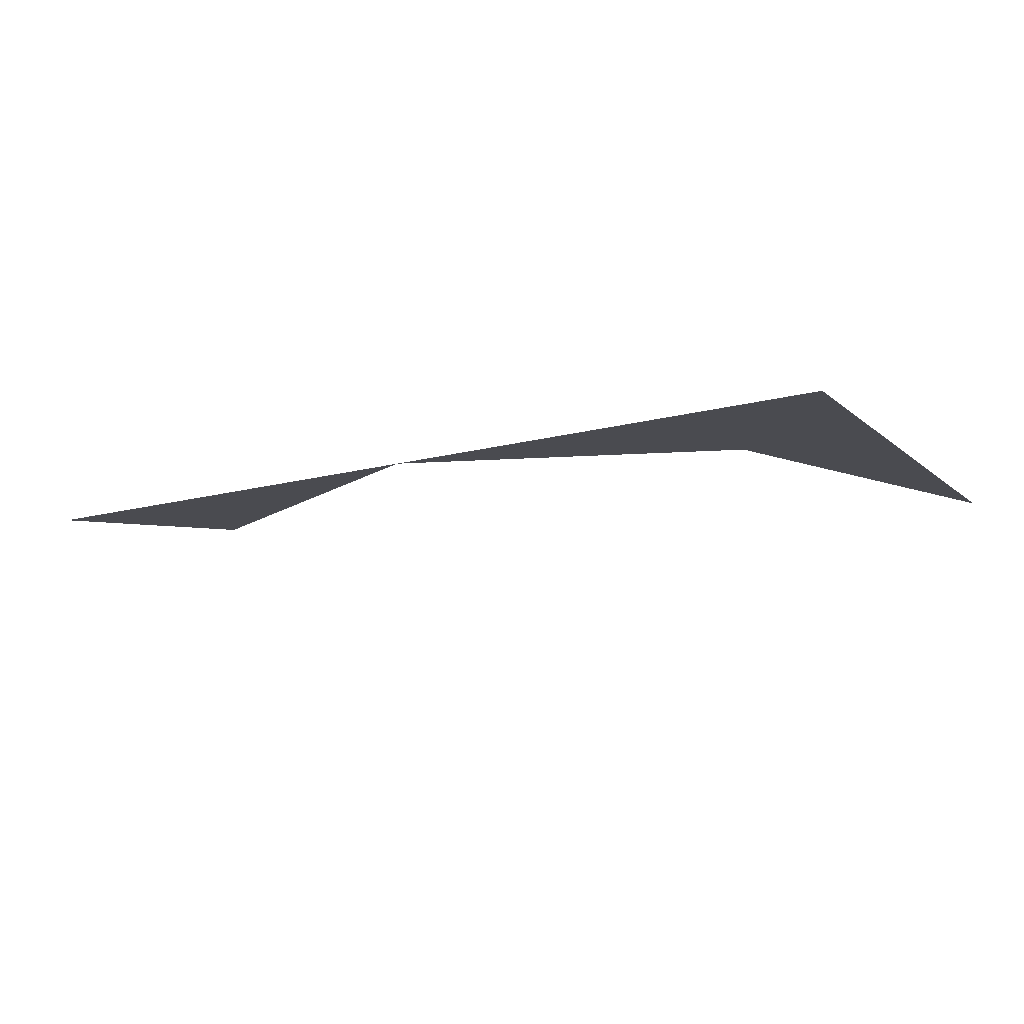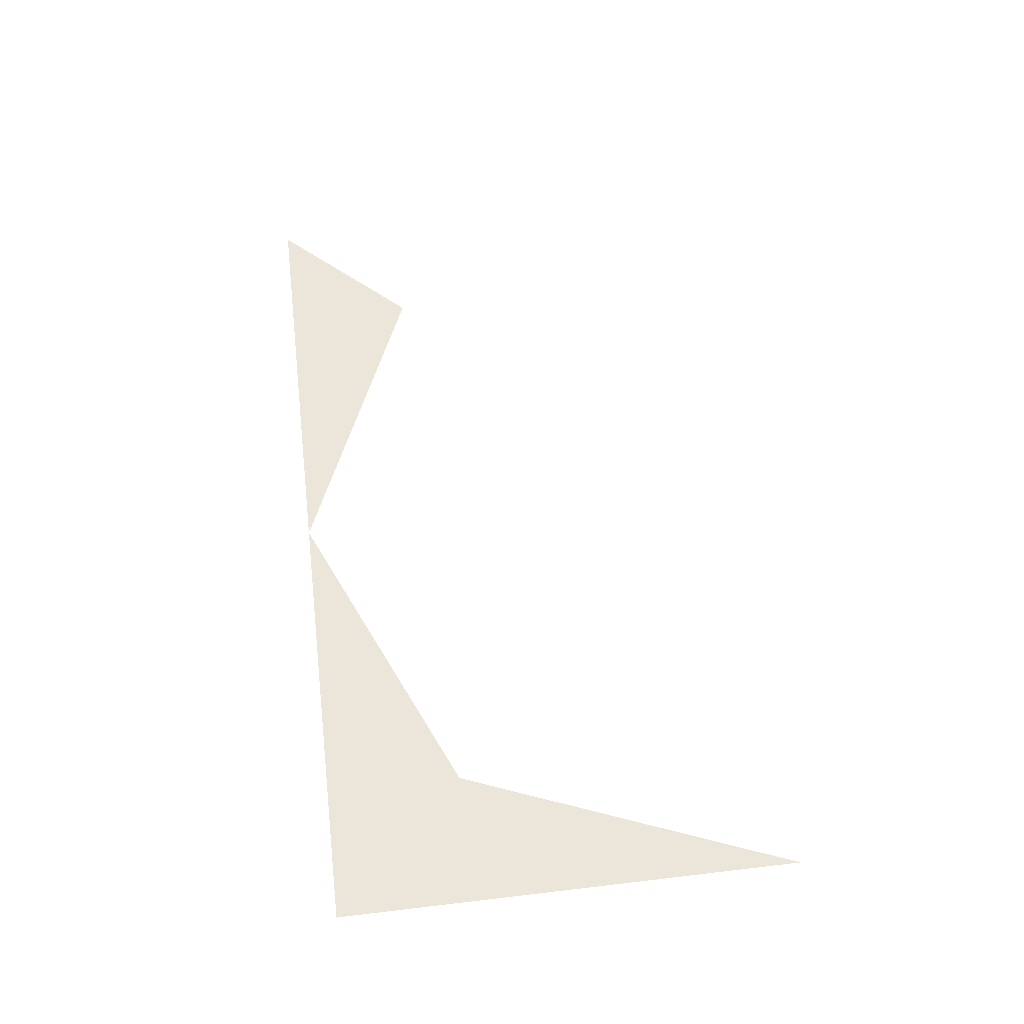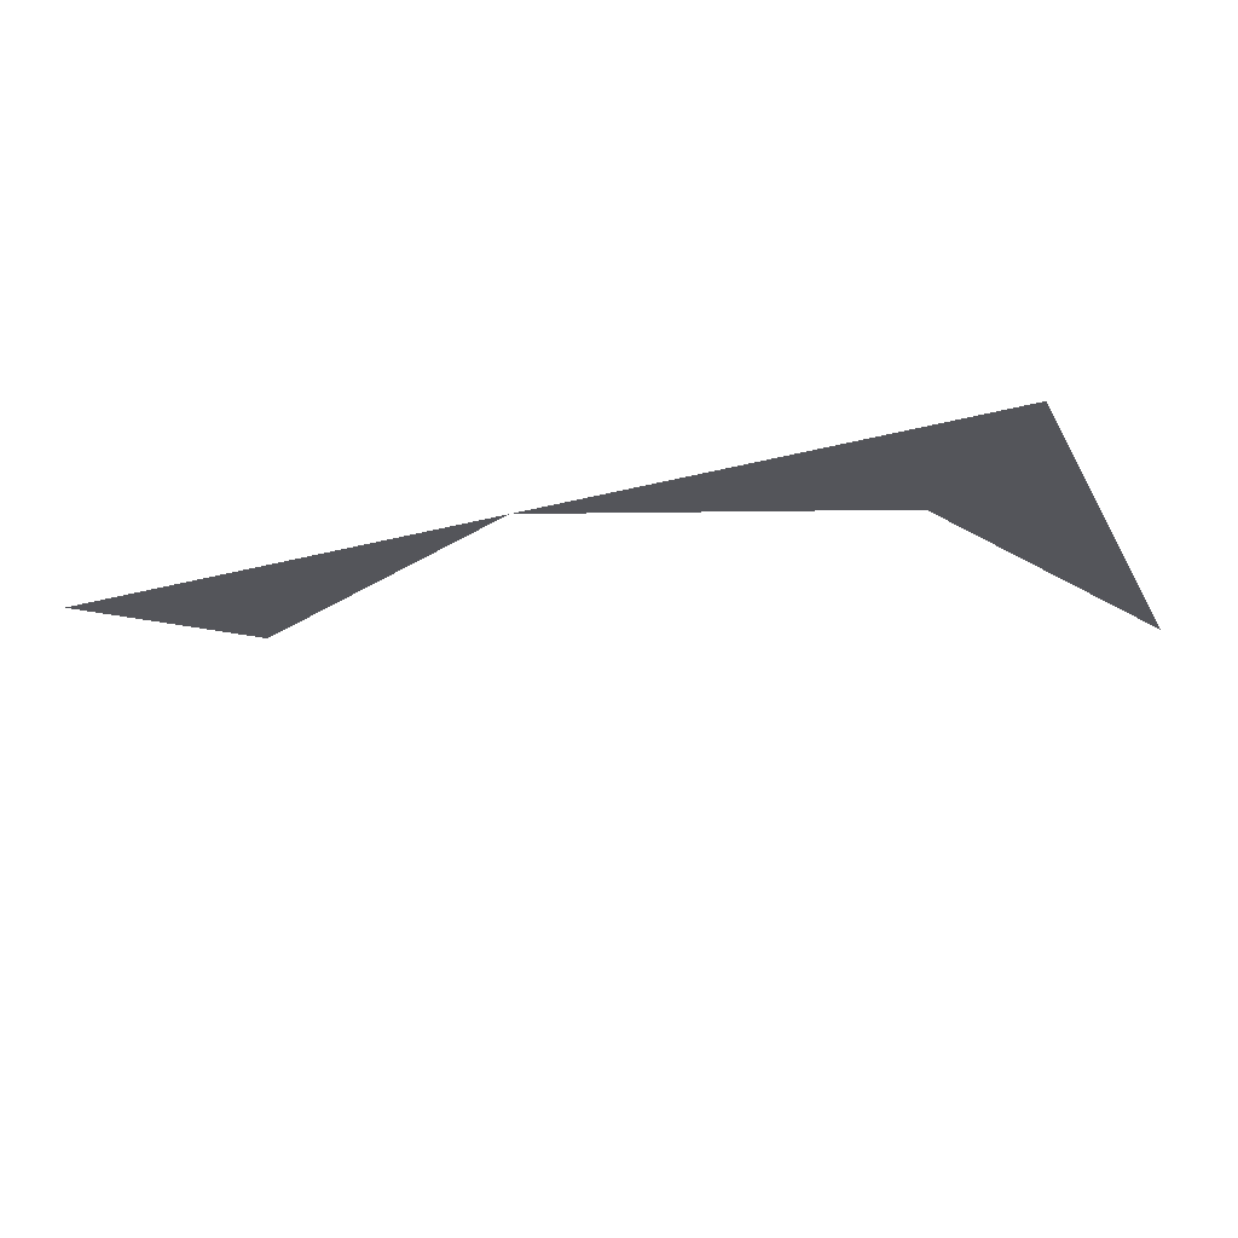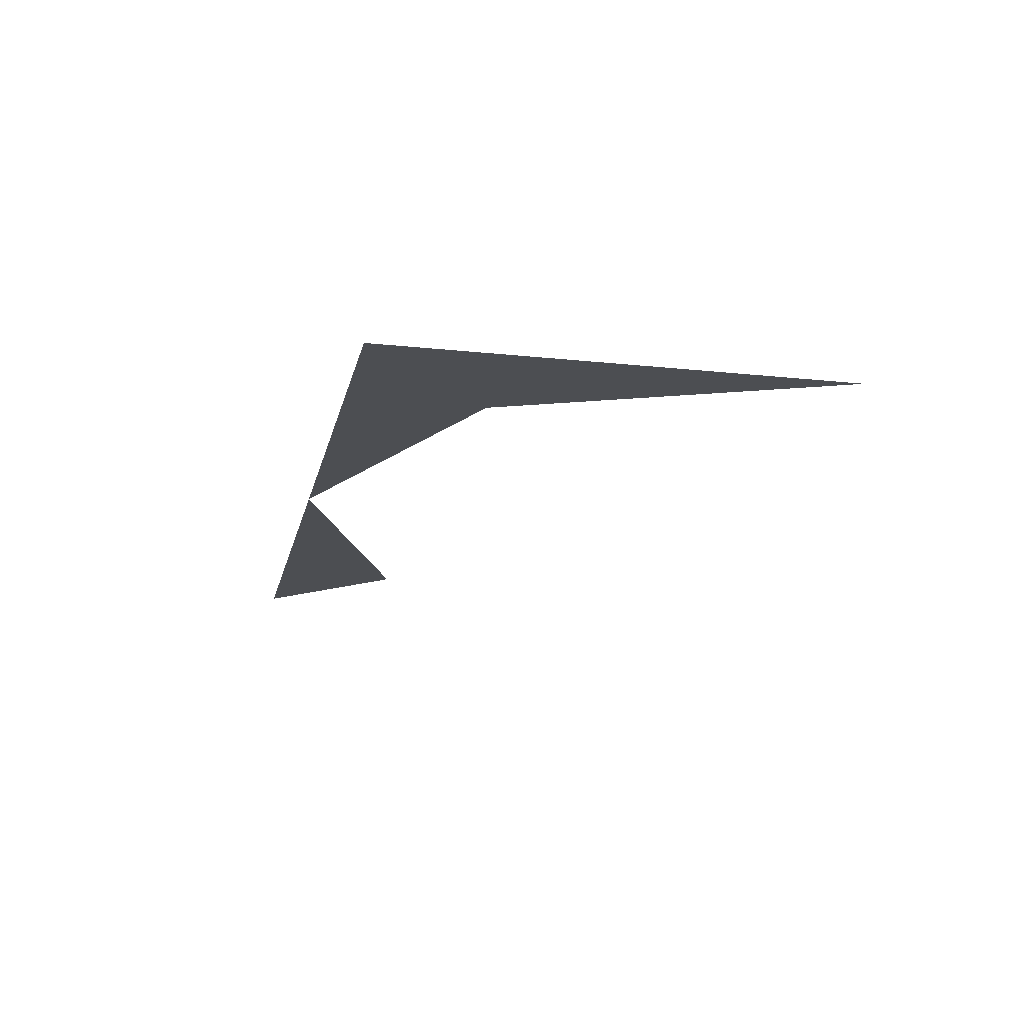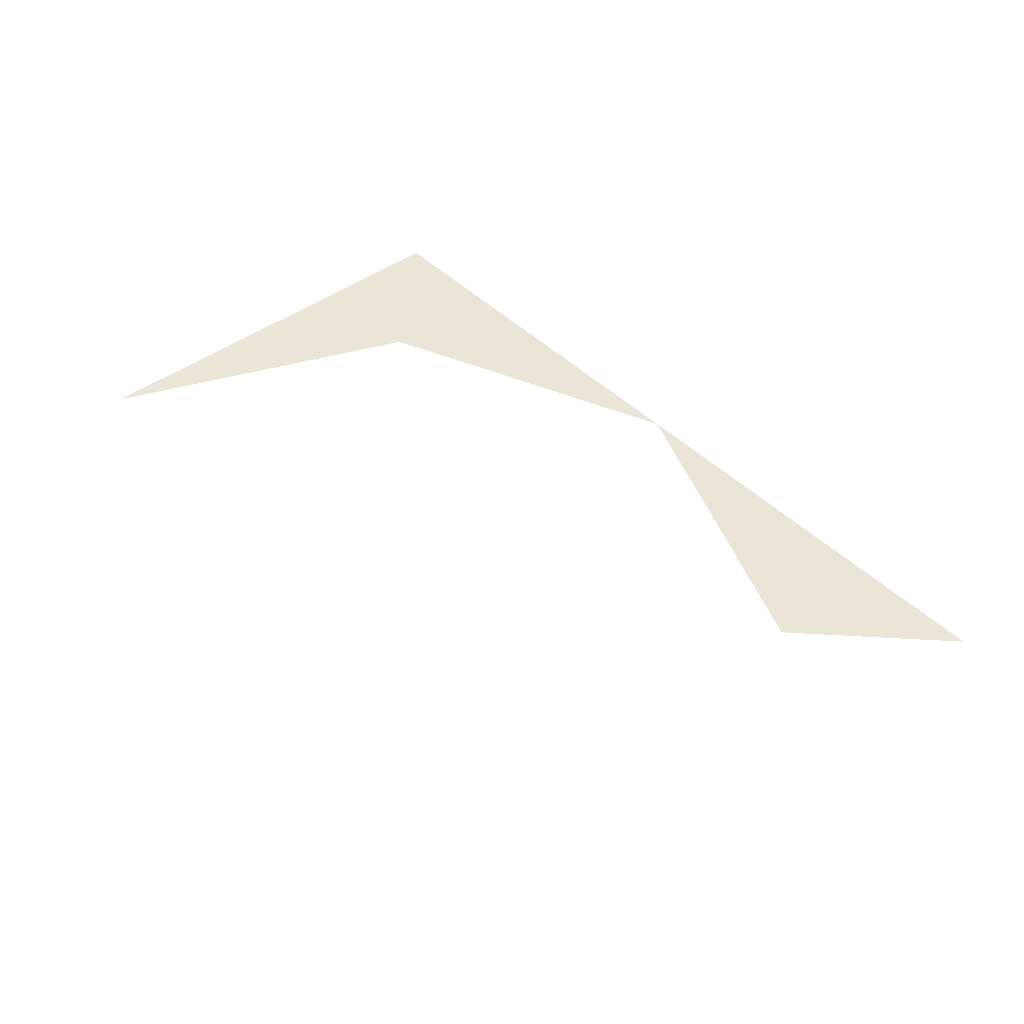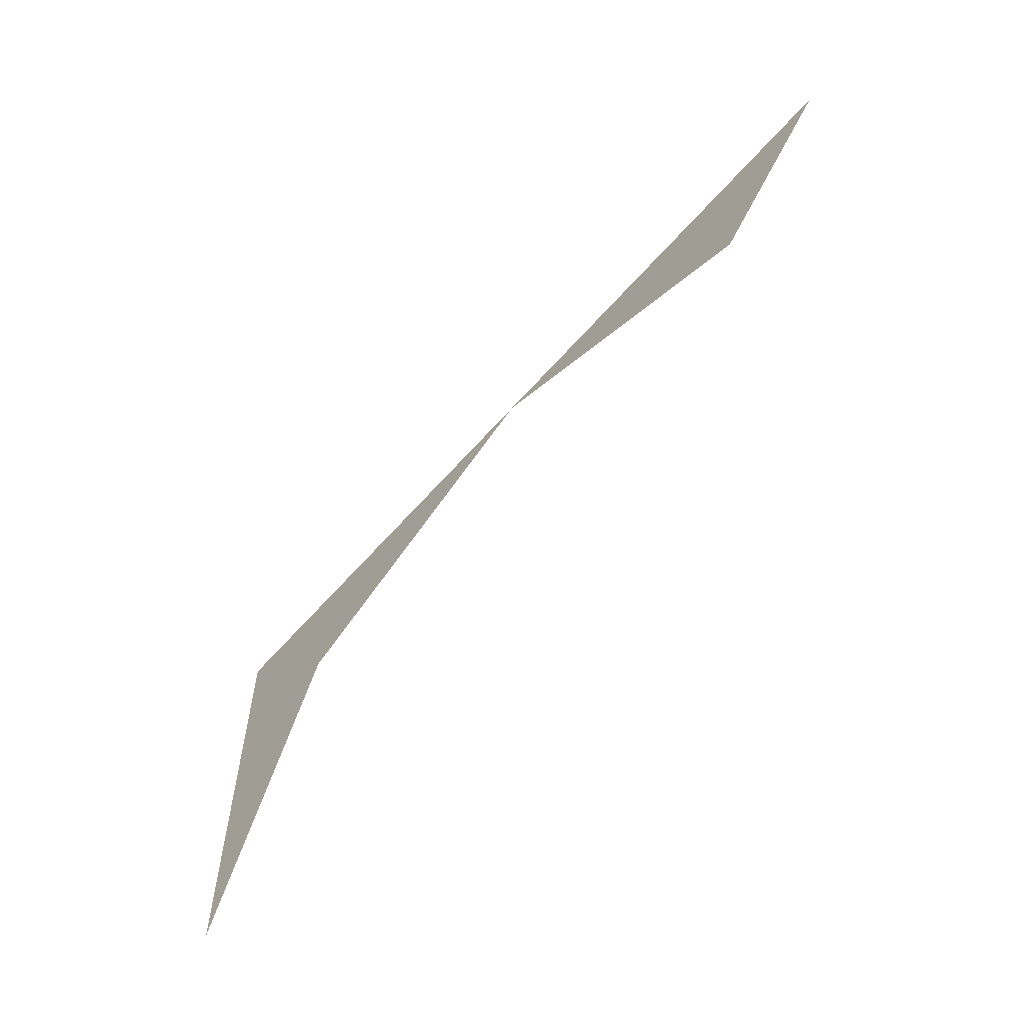
<metadata>
{"format":"obj","ext":"obj","renderer":"f3d","projection":"perspective","resolution":1024,"background":"white","views":[{"elev":-14.5,"azim":30.8,"up":"+Y"},{"elev":54.3,"azim":82.8,"up":"+Y"},{"elev":-25.0,"azim":23.8,"up":"+Y"},{"elev":-17.0,"azim":77.8,"up":"+Y"},{"elev":44.1,"azim":-131.0,"up":"+Y"},{"elev":-60.3,"azim":-130.8,"up":"+Z"}]}
</metadata>
<code>
v 0.05 0 0.05
v 0.03535 0 0.03535
v 0.05 0 0
v 0.05 0 0.05
v 0 0 0.05
v 0.03535 0 0.03535
v -0.05 0 0.05
v -0.03535 0 0.03535
v 0 0 0.05
g mesh3840
f 1 2 3
f 4 5 6
f 7 8 9

</code>
